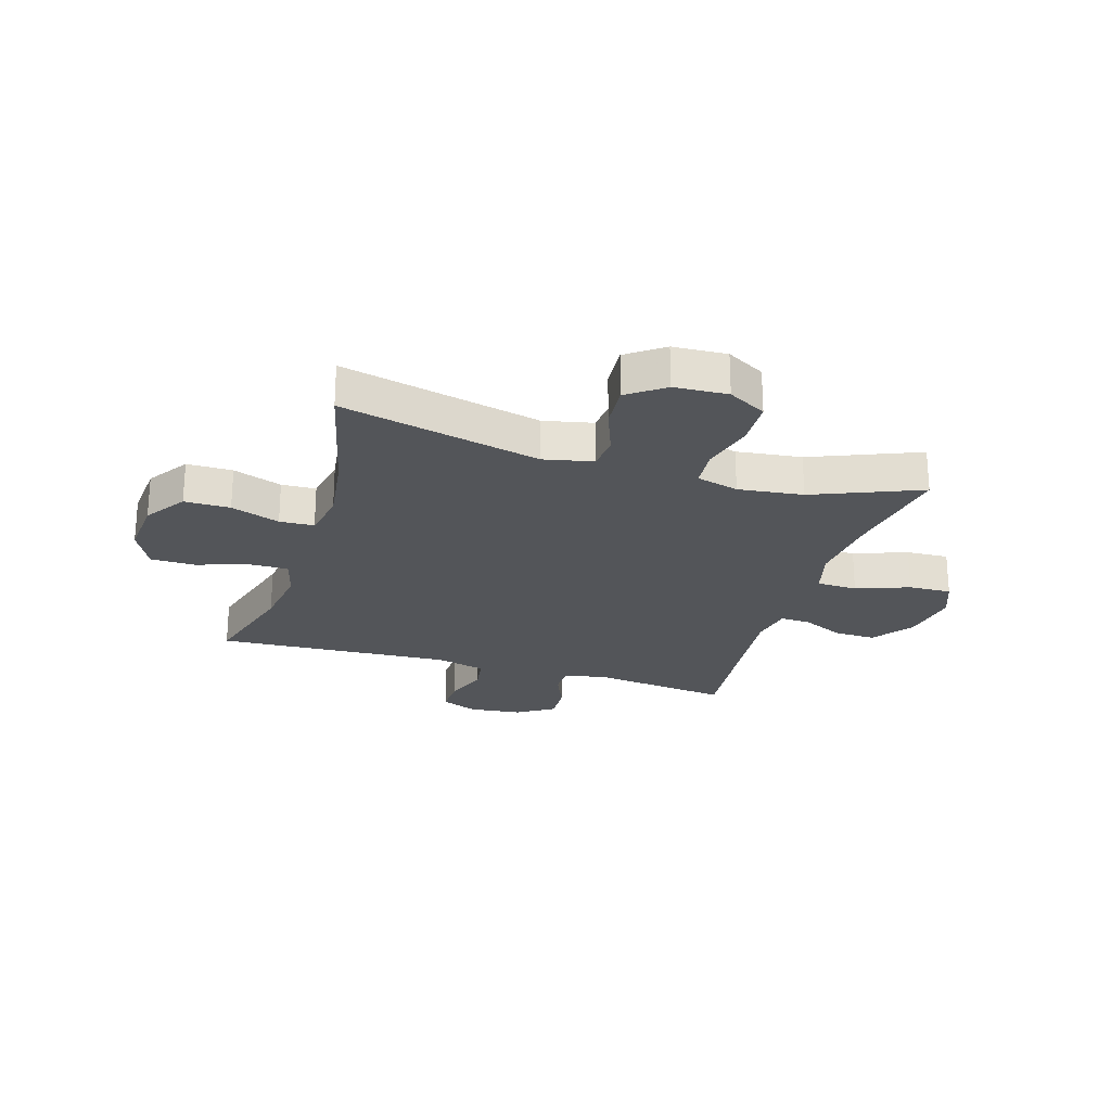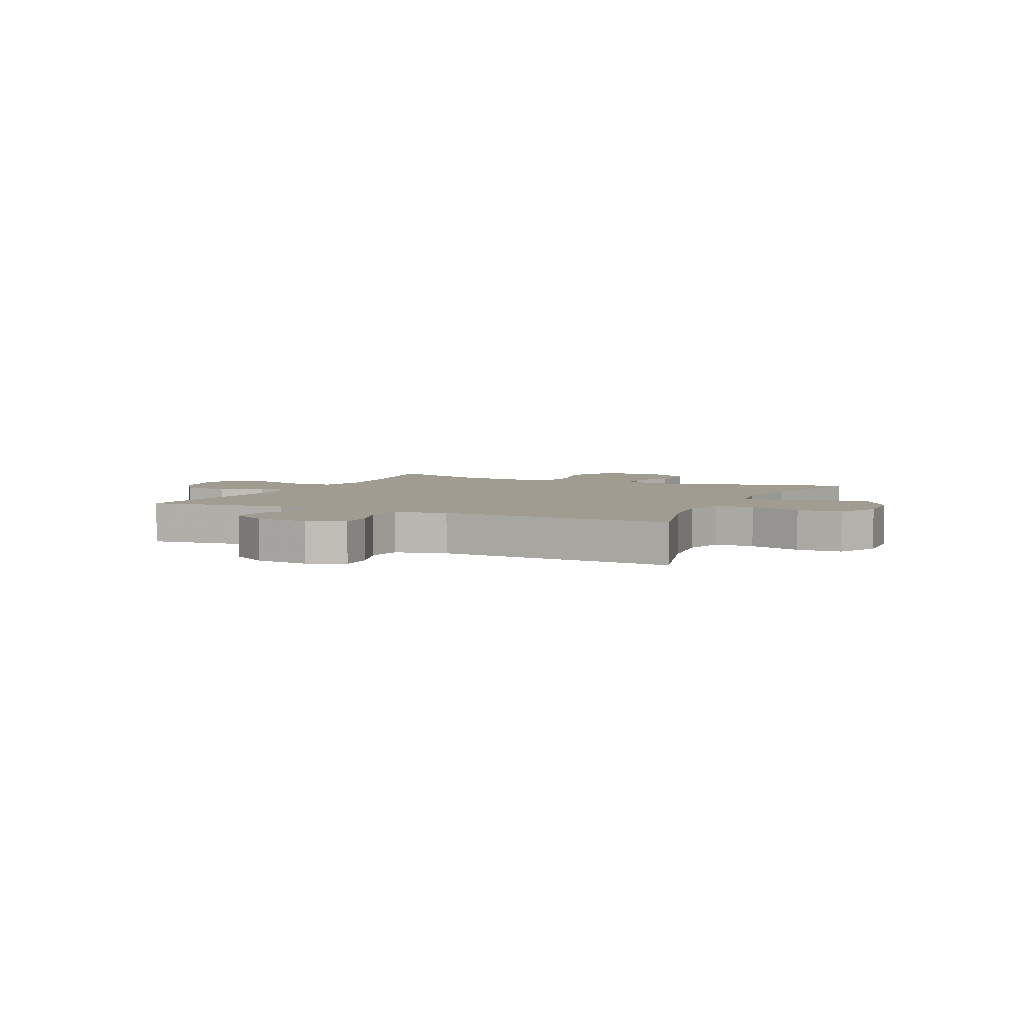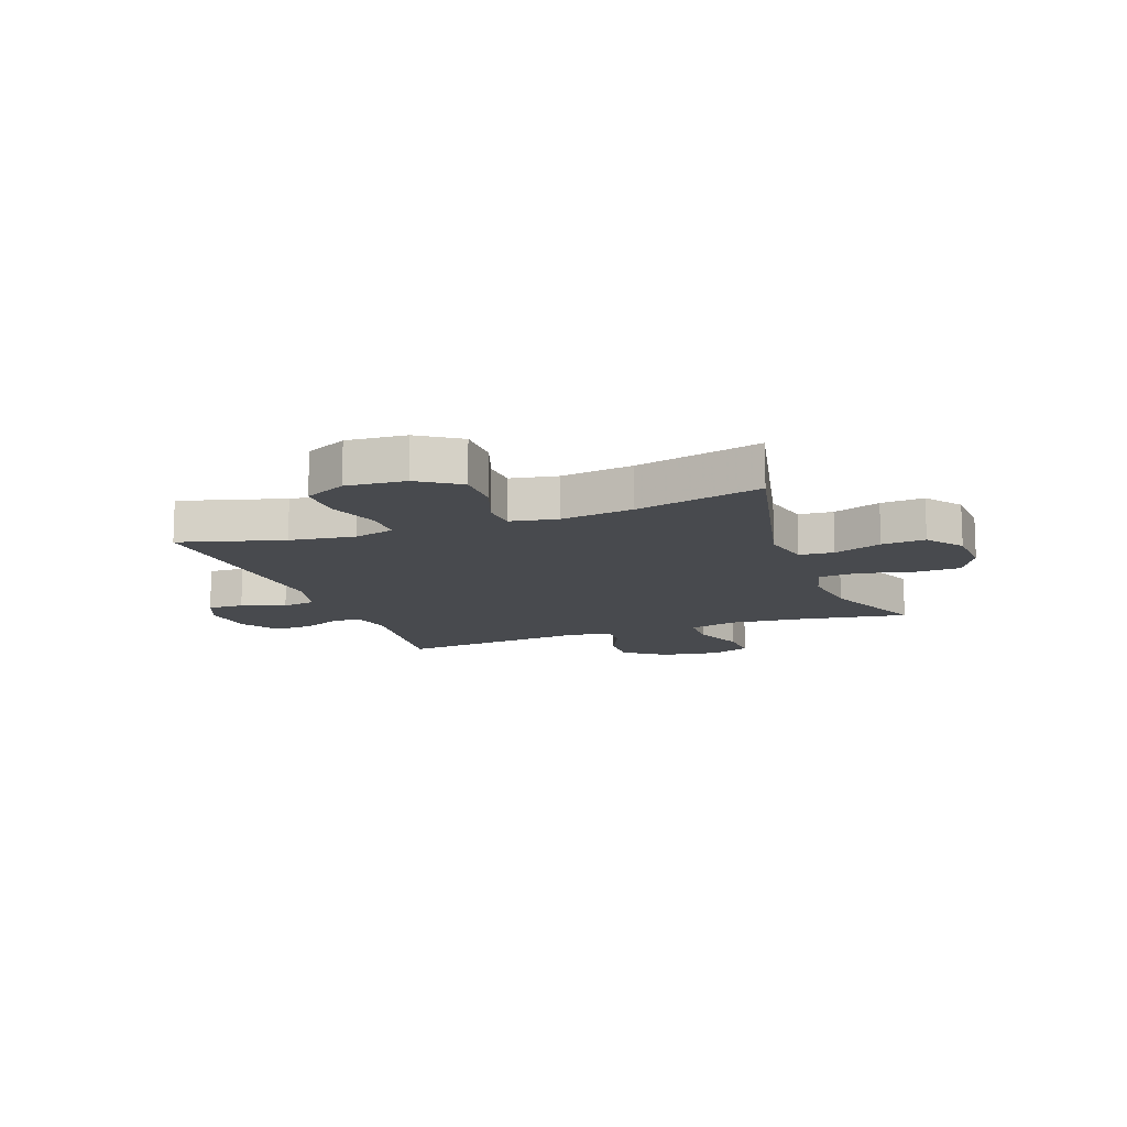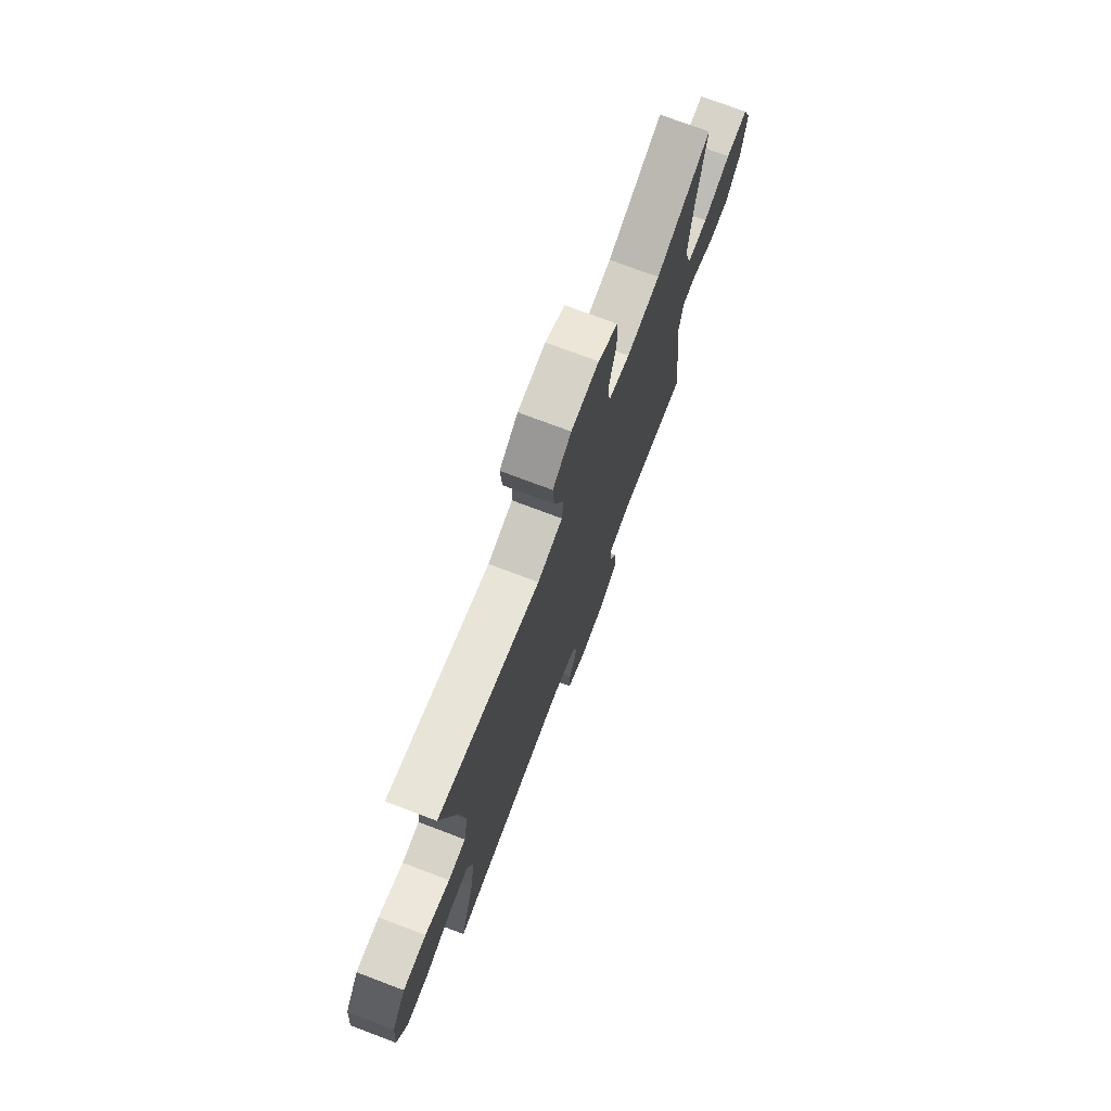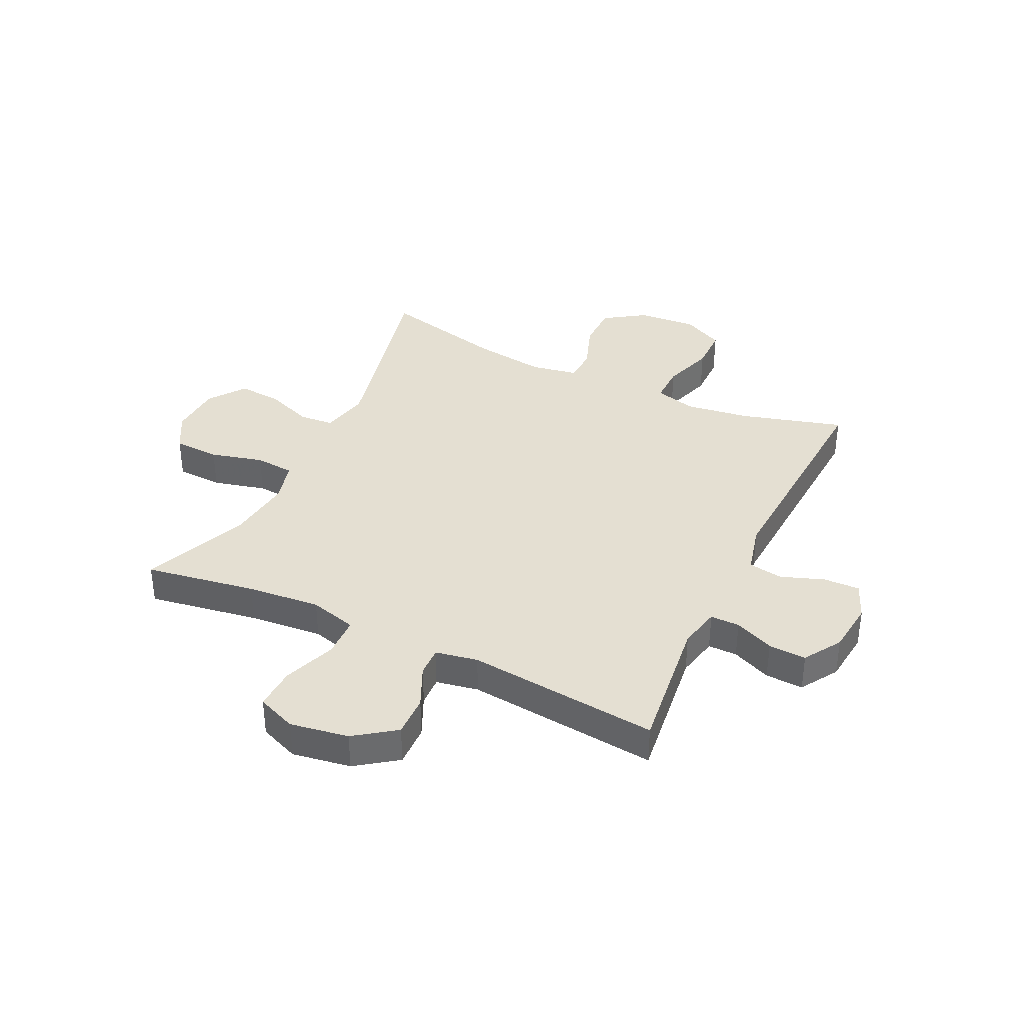
<metadata>
{"format":"obj","ext":"obj","renderer":"f3d","projection":"perspective","resolution":1024,"background":"white","views":[{"elev":-24.3,"azim":-17.1,"up":"+Y"},{"elev":4.5,"azim":-155.1,"up":"+Y"},{"elev":-12.9,"azim":-69.8,"up":"+Y"},{"elev":74.0,"azim":-69.3,"up":"+Z"},{"elev":37.2,"azim":115.6,"up":"+Y"}]}
</metadata>
<code>
v 0.5 0.07 0.5
v 0.468 0.07 0.303
v 0.456 0.07 0.173
v 0.479 0.07 0.089
v 0.551 0.07 0.087
v 0.645 0.07 0.122
v 0.721 0.07 0.125
v 0.749 0.07 0.055
v 0.732 0.07 -0.049
v 0.68 0.07 -0.121
v 0.606 0.07 -0.119
v 0.532 0.07 -0.085
v 0.479 0.07 -0.083
v 0.465 0.07 -0.158
v 0.5 0.07 -0.5
v 0.252 0.07 -0.47
v 0.178 0.07 -0.486
v 0.178 0.07 -0.538
v 0.208 0.07 -0.608
v 0.211 0.07 -0.675
v 0.145 0.07 -0.717
v 0.051 0.07 -0.727
v -0.014 0.07 -0.7
v -0.012 0.07 -0.636
v 0.016 0.07 -0.559
v 0.006 0.07 -0.498
v -0.083 0.07 -0.476
v -0.5 0.07 -0.5
v -0.448 0.07 -0.317
v -0.432 0.07 -0.202
v -0.452 0.07 -0.129
v -0.521 0.07 -0.13
v -0.613 0.07 -0.16
v -0.692 0.07 -0.159
v -0.729 0.07 -0.085
v -0.721 0.07 0.02
v -0.672 0.07 0.093
v -0.591 0.07 0.093
v -0.504 0.07 0.062
v -0.443 0.07 0.065
v -0.428 0.07 0.148
v -0.446 0.07 0.276
v -0.5 0.07 0.5
v -0.146 0.07 0.418
v -0.059 0.07 0.437
v -0.054 0.07 0.498
v -0.086 0.07 0.583
v -0.092 0.07 0.66
v -0.028 0.07 0.707
v 0.067 0.07 0.712
v 0.135 0.07 0.674
v 0.138 0.07 0.592
v 0.114 0.07 0.498
v 0.12 0.07 0.428
v 0.195 0.07 0.408
v 0.31 0.07 0.422
v 0.5 0 0.5
v 0.468 0 0.303
v 0.456 0 0.173
v 0.479 0 0.089
v 0.551 0 0.087
v 0.645 0 0.122
v 0.721 0 0.125
v 0.749 0 0.055
v 0.732 0 -0.049
v 0.68 0 -0.121
v 0.606 0 -0.119
v 0.532 0 -0.085
v 0.479 0 -0.083
v 0.465 0 -0.158
v 0.5 0 -0.5
v 0.252 0 -0.47
v 0.178 0 -0.486
v 0.178 0 -0.538
v 0.208 0 -0.608
v 0.211 0 -0.675
v 0.145 0 -0.717
v 0.051 0 -0.727
v -0.014 0 -0.7
v -0.012 0 -0.636
v 0.016 0 -0.559
v 0.006 0 -0.498
v -0.083 0 -0.476
v -0.5 0 -0.5
v -0.448 0 -0.317
v -0.432 0 -0.202
v -0.452 0 -0.129
v -0.521 0 -0.13
v -0.613 0 -0.16
v -0.692 0 -0.159
v -0.729 0 -0.085
v -0.721 0 0.02
v -0.672 0 0.093
v -0.591 0 0.093
v -0.504 0 0.062
v -0.443 0 0.065
v -0.428 0 0.148
v -0.446 0 0.276
v -0.5 0 0.5
v -0.146 0 0.418
v -0.059 0 0.437
v -0.054 0 0.498
v -0.086 0 0.583
v -0.092 0 0.66
v -0.028 0 0.707
v 0.067 0 0.712
v 0.135 0 0.674
v 0.138 0 0.592
v 0.114 0 0.498
v 0.12 0 0.428
v 0.195 0 0.408
v 0.31 0 0.422
f 51 52 53
f 50 51 53
f 49 50 53
f 48 49 53
f 47 48 53
f 46 47 53
f 45 46 53 54
f 44 45 54 55
f 42 43 44
f 41 42 44 55
f 37 38 39
f 36 37 39
f 35 36 39
f 34 35 39
f 33 34 39
f 32 33 39
f 31 32 39 40
f 41 55 56
f 40 41 56
f 31 40 56
f 30 31 56
f 23 24 25
f 22 23 25
f 21 22 25
f 20 21 25
f 19 20 25
f 18 19 25
f 17 18 25 26
f 16 17 26 27
f 14 15 16
f 13 14 16 27
f 10 11 12
f 9 10 12
f 8 9 12
f 7 8 12
f 6 7 12
f 5 6 12
f 4 5 12 13
f 27 28 29
f 13 27 29
f 4 13 29
f 3 4 29
f 29 30 56
f 3 29 56
f 2 3 56
f 1 2 56
f 109 108 107
f 109 107 106
f 109 106 105
f 109 105 104
f 109 104 103
f 109 103 102
f 110 109 102 101
f 111 110 101 100
f 100 99 98
f 111 100 98 97
f 95 94 93
f 95 93 92
f 95 92 91
f 95 91 90
f 95 90 89
f 95 89 88
f 96 95 88 87
f 112 111 97
f 112 97 96
f 112 96 87
f 112 87 86
f 81 80 79
f 81 79 78
f 81 78 77
f 81 77 76
f 81 76 75
f 81 75 74
f 82 81 74 73
f 83 82 73 72
f 72 71 70
f 83 72 70 69
f 68 67 66
f 68 66 65
f 68 65 64
f 68 64 63
f 68 63 62
f 68 62 61
f 69 68 61 60
f 85 84 83
f 85 83 69
f 85 69 60
f 85 60 59
f 112 86 85
f 112 85 59
f 112 59 58
f 112 58 57
f 1 57 58 2
f 2 58 59 3
f 3 59 60 4
f 4 60 61 5
f 5 61 62 6
f 6 62 63 7
f 7 63 64 8
f 8 64 65 9
f 9 65 66 10
f 10 66 67 11
f 11 67 68 12
f 12 68 69 13
f 13 69 70 14
f 14 70 71 15
f 15 71 72 16
f 16 72 73 17
f 17 73 74 18
f 18 74 75 19
f 19 75 76 20
f 20 76 77 21
f 21 77 78 22
f 22 78 79 23
f 23 79 80 24
f 24 80 81 25
f 25 81 82 26
f 26 82 83 27
f 27 83 84 28
f 28 84 85 29
f 29 85 86 30
f 30 86 87 31
f 31 87 88 32
f 32 88 89 33
f 33 89 90 34
f 34 90 91 35
f 35 91 92 36
f 36 92 93 37
f 37 93 94 38
f 38 94 95 39
f 39 95 96 40
f 40 96 97 41
f 41 97 98 42
f 42 98 99 43
f 43 99 100 44
f 44 100 101 45
f 45 101 102 46
f 46 102 103 47
f 47 103 104 48
f 48 104 105 49
f 49 105 106 50
f 50 106 107 51
f 51 107 108 52
f 52 108 109 53
f 53 109 110 54
f 54 110 111 55
f 55 111 112 56
f 56 112 57 1

</code>
